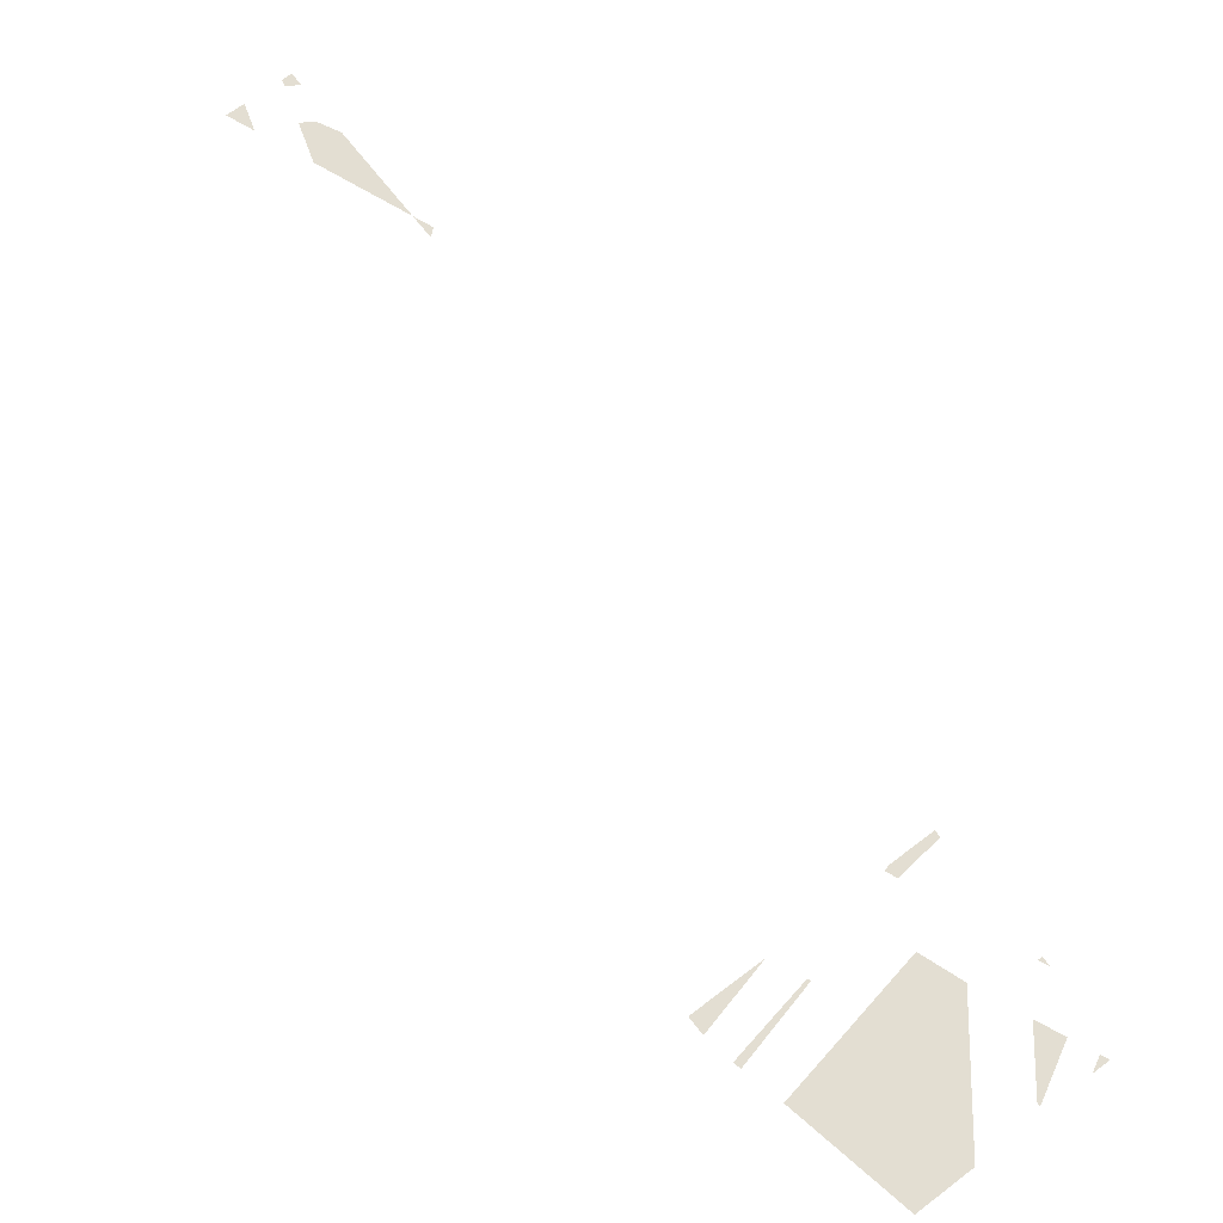
<metadata>
{"format":"obj","ext":"obj","renderer":"f3d","projection":"perspective","resolution":1024,"background":"white","views":[{"elev":67.4,"azim":113.7,"up":"+Y"}]}
</metadata>
<code>
v -503.3 0 383.3
v -511 0 390.7
v -498.5 0 397.6
v -498.5 0 397.6
v -495.5 0 375.8
v -503.3 0 383.3
f 1 2 3
f 4 5 6
v -61.11 0 -281
v -23.33 0 -260.2
v -32.76 0 -230.6
v -32.76 0 -230.6
v -94.57 0 -266.4
v -61.11 0 -281
v -94.57 0 -266.4
v -88.34 0 -183.1
v -125.5 0 -253
v -42.19 0 -200.9
v -94.57 0 -266.4
v -32.76 0 -230.6
v -88.34 0 -183.1
v -42.19 0 -200.9
v -51.61 0 -171.3
v -125.5 0 -253
v -88.34 0 -183.1
v -125.1 0 -195
v -161.8 0 -206.8
v -156.5 0 -239.5
v -125.1 0 -195
v -125.1 0 -195
v -156.5 0 -239.5
v -125.5 0 -253
v -88.34 0 -183.1
v -94.57 0 -266.4
v -42.19 0 -200.9
f 7 8 9
f 10 11 12
f 13 14 15
f 16 17 18
f 19 20 21
f 22 23 24
f 25 26 27
f 28 29 30
f 31 32 33
v -233.2 0 -190.3
v -230.8 0 -194.7
v -214.3 0 -188.1
v -214.3 0 -188.1
v -218.1 0 -182
v -233.2 0 -190.3
v -218.1 0 -182
v -214.3 0 -188.1
v -197.9 0 -181.5
v -218.1 0 -182
v -199.1 0 -172.9
v -203 0 -173.7
v -199.2 0 -171.6
v -199.1 0 -172.9
v -197.9 0 -181.5
v -197.9 0 -181.5
v -199.1 0 -172.9
v -218.1 0 -182
f 34 35 36
f 37 38 39
f 40 41 42
f 43 44 45
f 46 47 48
f 49 50 51
v -90.98 0 -150.4
v -92 0 -146.5
v -122.7 0 -156.4
v -122 0 -158.7
v -59.98 0 -142.2
v -61.29 0 -136.6
v -92 0 -146.5
v -90.98 0 -150.4
f 52 53 54 55
f 56 57 58 59
v -169.1 0 -155.4
v -169.3 0 -155.1
v -169.2 0 -155.5
v -169.1 0 -155.7
v -169.2 0 -155.5
v -169.1 0 -156
v -169.3 0 -155.1
v -169.1 0 -155.4
v -169.2 0 -155
v -169.2 0 -155.5
v -169.1 0 -155.7
v -169.1 0 -155.4
v -169.1 0 -155.7
v -169.1 0 -156
v -169.1 0 -156
v -169 0 -156.7
v -169 0 -156.5
v -168.9 0 -156.9
v -168.9 0 -157.1
v -168.9 0 -156.9
v -168.9 0 -157.4
v -169.1 0 -156
v -169.1 0 -156
v -169 0 -156.4
v -168.9 0 -156.9
v -168.9 0 -157.1
v -169 0 -156.7
v -169 0 -156.4
v -169 0 -156.5
v -169 0 -156.7
v -169 0 -156.5
v -169 0 -156.4
v -169.1 0 -156
f 60 61 62
f 63 64 65
f 66 67 68
f 69 70 71
f 72 73 74
f 75 76 77
f 78 79 80
f 81 82 83
f 84 85 86
f 87 88 89
f 90 91 92
v -478.5 0 249.5
v -470.3 0 240.3
v -479.5 0 257.1
v -470.3 0 240.3
v -478.5 0 249.5
v -477.4 0 241.8
f 93 94 95
f 96 97 98
v -150.7 0 -291.5
v -107.5 0 -301
v -107.7 0 -300
v -151.8 0 -280.8
v -149.7 0 -302.2
v -107.2 0 -302
v -107.5 0 -301
v -150.7 0 -291.5
f 99 100 101 102
f 103 104 105 106
v -184.4 0 -275.6
v -184.8 0 -271.4
v -187.8 0 -272.9
v -187.8 0 -272.9
v -184 0 -279.7
v -184.4 0 -275.6
f 107 108 109
f 110 111 112
v -75.61 0 -103.5
v -124.4 0 -130.4
v -68.96 0 -115.6
f 113 114 115
v -141.6 0 -325.3
v -147.2 0 -328.4
v -147.5 0 -325.3
v -143.8 0 -322.2
v -147.5 0 -325.3
v -147.8 0 -322.2
v -139.9 0 -322.1
v -135.9 0 -322.1
v -141.6 0 -325.3
v -139.9 0 -322.1
v -147.5 0 -325.3
v -143.8 0 -322.2
v -141.6 0 -325.3
v -147.5 0 -325.3
v -139.9 0 -322.1
f 116 117 118
f 119 120 121
f 122 123 124
f 125 126 127
f 128 129 130
v -538.1 0 363.6
v -533.1 0 373.1
v -536.7 0 376.6
v -543.3 0 373
f 131 132 133 134
v -491.7 0 307.2
v -497.7 0 303.9
v -510 0 326.2
v -504 0 329.5
v -517.4 0 342.8
v -510 0 326.2
v -516.6 0 324.5
v -497.7 0 303.9
v -498.1 0 290.8
v -516.6 0 324.5
v -510 0 326.2
v -504 0 329.5
v -517.4 0 342.8
v -512.1 0 352.9
v -510 0 326.2
v -517.4 0 342.8
v -504 0 329.5
v -489.5 0 331.1
v -504 0 329.5
v -512.1 0 352.9
v -497.7 0 303.9
v -479.5 0 257.1
v -498.1 0 290.8
v -489.5 0 331.1
v -491.7 0 307.2
v -504 0 329.5
v -479.5 0 257.1
v -497.7 0 303.9
v -491.7 0 307.2
v -479.5 0 257.1
v -491.7 0 307.2
v -489.5 0 331.1
f 135 136 137 138
f 139 140 141
f 142 143 144 145
f 146 147 148
f 149 150 151
f 152 153 154
f 155 156 157
f 158 159 160
f 161 162 163
f 164 165 166

</code>
